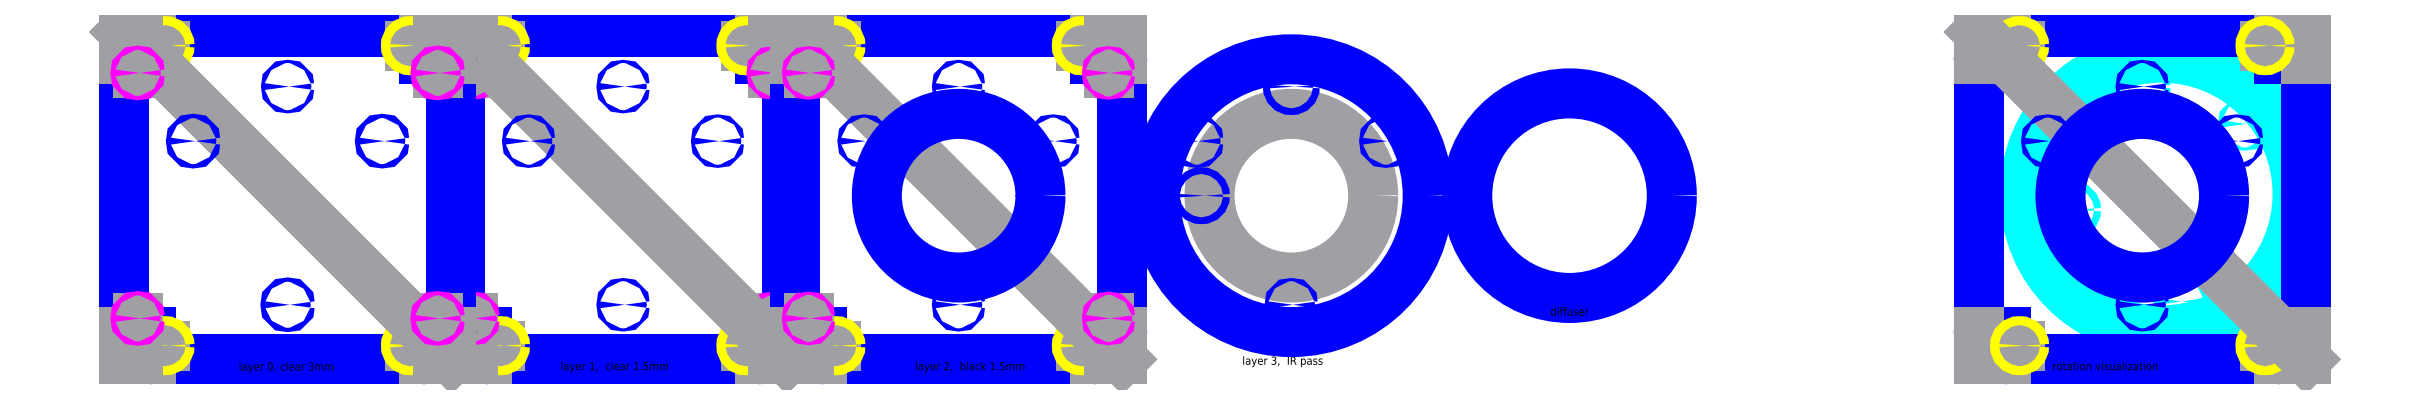
<metadata>
{"format":"dxf","ext":"dxf","renderer":"ezdxf+matplotlib","layout":"modelspace","background":"white","min_lineweight":24,"dpi":150}
</metadata>
<code>
0
SECTION
2
ENTITIES
0
ARC
8
boundary
10
12.4
20
10.9
40
0.1
50
90
51
180
0
ARC
8
boundary
10
13.4
20
11.9
40
0.1
50
90
51
180
0
ARC
8
boundary
10
23.2
20
11.9
40
0.1
50
0
51
90
0
ARC
8
boundary
10
24.2
20
10.9
40
0.1
50
0
51
90
0
ARC
8
boundary
10
24.2
20
1.1
40
0.1
50
270
51
360
0
ARC
8
boundary
10
23.2
20
0.1
40
0.1
50
270
51
0
0
ARC
8
boundary
10
13.4
20
0.1
40
0.1
50
180
51
270
0
ARC
8
boundary
10
12.4
20
1.1
40
0.1
50
180
51
270
0
LINE
8
boundary
10
24.2
20
1
11
23.3
21
1
0
LINE
8
boundary
10
23.3
20
1
11
23.3
21
0.1
0
LINE
8
boundary
10
23.2
20
0
11
13.4
21
0
0
LINE
8
boundary
10
13.3
20
0.1
11
13.3
21
1
0
LINE
8
boundary
10
13.3
20
1
11
12.4
21
1
0
LINE
8
boundary
10
12.3
20
1.1
11
12.3
21
10.9
0
LINE
8
boundary
10
12.4
20
11
11
13.3
21
11
0
LINE
8
boundary
10
13.3
20
11
11
13.3
21
11.9
0
LINE
8
boundary
10
23.3
20
11.9
11
23.3
21
11
0
LINE
8
boundary
10
13.4
20
12
11
23.2
21
12
0
LINE
8
boundary
10
23.3
20
11
11
24.2
21
11
0
LINE
8
boundary
10
24.3
20
10.9
11
24.3
21
1.1
0
LINE
8
construction_0
10
12.3
20
12
11
12.3
21
11
0
LINE
8
construction_0
10
24.3
20
12
11
24.3
21
11
0
LINE
8
construction_0
10
24.3
20
0
11
24.3
21
1
0
LINE
8
construction_0
10
12.3
20
0
11
12.3
21
1
0
LINE
8
construction_0
10
24.3
20
0
11
23.3
21
0
0
LINE
8
construction_0
10
24.3
20
12
11
23.3
21
12
0
LINE
8
construction_0
10
12.3
20
12
11
13.3
21
12
0
LINE
8
construction_0
10
12.3
20
0
11
13.3
21
0
0
LINE
8
construction_0
10
12.3
20
0.5
11
13.8
21
0.5
0
LINE
8
construction_0
10
12.3
20
11.5
11
13.8
21
11.5
0
LINE
8
construction_0
10
24.3
20
11.5
11
22.8
21
11.5
0
LINE
8
construction_0
10
24.3
20
0.5
11
22.8
21
0.5
0
CIRCLE
8
5/16_through_hole
10
13.8
20
11.5
40
0.165
0
CIRCLE
8
5/16_through_hole
10
22.8
20
11.5
40
0.165
0
CIRCLE
8
5/16_through_hole
10
13.8
20
0.5
40
0.165
0
CIRCLE
8
5/16_through_hole
10
22.8
20
0.5
40
0.165
0
LINE
8
construction_0
10
12.8
20
12
11
12.8
21
10.5
0
LINE
8
construction_0
10
23.8
20
12
11
23.8
21
10.5
0
LINE
8
construction_0
10
12.8
20
0
11
12.8
21
1.5
0
LINE
8
construction_0
10
23.8
20
0
11
23.8
21
1.5
0
CIRCLE
8
4-40_through_hole
10
12.8
20
10.5
40
0.058
0
CIRCLE
8
4-40_through_hole
10
23.8
20
10.5
40
0.058
0
CIRCLE
8
4-40_through_hole
10
12.8
20
1.5
40
0.058
0
CIRCLE
8
4-40_through_hole
10
23.8
20
1.5
40
0.058
0
LINE
8
construction_0
10
12.3
20
12
11
24.3
21
0
0
CIRCLE
8
boundary
10
18.3
20
2
40
0.058
0
CIRCLE
8
boundary
10
21.76
20
8
40
0.058
0
CIRCLE
8
boundary
10
18.3
20
10
40
0.058
0
ARC
8
boundary
10
0.1
20
10.9
40
0.1
50
90
51
180
0
ARC
8
boundary
10
1.1
20
11.9
40
0.1
50
90
51
180
0
ARC
8
boundary
10
10.9
20
11.9
40
0.1
50
0
51
90
0
ARC
8
boundary
10
11.9
20
10.9
40
0.1
50
0
51
90
0
ARC
8
boundary
10
11.9
20
1.1
40
0.1
50
270
51
360
0
ARC
8
boundary
10
10.9
20
0.1
40
0.1
50
270
51
0
0
ARC
8
boundary
10
1.1
20
0.1
40
0.1
50
180
51
270
0
ARC
8
boundary
10
0.1
20
1.1
40
0.1
50
180
51
270
0
LINE
8
boundary
10
11.9
20
1
11
11
21
1
0
LINE
8
boundary
10
11
20
1
11
11
21
0.1
0
LINE
8
boundary
10
10.9
20
0
11
1.1
21
0
0
LINE
8
boundary
10
1
20
0.1
11
1
21
1
0
LINE
8
boundary
10
1
20
1
11
0.1
21
1
0
LINE
8
boundary
10
0
20
1.1
11
0
21
10.9
0
LINE
8
boundary
10
0.1
20
11
11
1
21
11
0
LINE
8
boundary
10
1
20
11
11
1
21
11.9
0
LINE
8
boundary
10
11
20
11.9
11
11
21
11
0
LINE
8
boundary
10
1.1
20
12
11
10.9
21
12
0
LINE
8
boundary
10
11
20
11
11
11.9
21
11
0
LINE
8
boundary
10
12
20
10.9
11
12
21
1.1
0
LINE
8
construction_0
10
0
20
12
11
0
21
11
0
LINE
8
construction_0
10
12
20
12
11
12
21
11
0
LINE
8
construction_0
10
12
20
0
11
12
21
1
0
LINE
8
construction_0
10
0
20
0
11
0
21
1
0
LINE
8
construction_0
10
12
20
0
11
11
21
0
0
LINE
8
construction_0
10
12
20
12
11
11
21
12
0
LINE
8
construction_0
10
0
20
12
11
1
21
12
0
LINE
8
construction_0
10
0
20
0
11
1
21
0
0
LINE
8
construction_0
10
0
20
0.5
11
1.5
21
0.5
0
LINE
8
construction_0
10
0
20
11.5
11
1.5
21
11.5
0
LINE
8
construction_0
10
12
20
11.5
11
10.5
21
11.5
0
LINE
8
construction_0
10
12
20
0.5
11
10.5
21
0.5
0
CIRCLE
8
5/16_through_hole
10
1.5
20
11.5
40
0.165
0
CIRCLE
8
5/16_through_hole
10
10.5
20
11.5
40
0.165
0
CIRCLE
8
5/16_through_hole
10
1.5
20
0.5
40
0.165
0
CIRCLE
8
5/16_through_hole
10
10.5
20
0.5
40
0.165
0
LINE
8
construction_0
10
0.5
20
12
11
0.5
21
10.5
0
LINE
8
construction_0
10
11.5
20
12
11
11.5
21
10.5
0
LINE
8
construction_0
10
0.5
20
0
11
0.5
21
1.5
0
LINE
8
construction_0
10
11.5
20
0
11
11.5
21
1.5
0
LINE
8
construction_0
10
0
20
12
11
12
21
0
0
CIRCLE
8
boundary
10
6
20
2
40
0.079
0
CIRCLE
8
boundary
10
9.464
20
8
40
0.079
0
CIRCLE
8
boundary
10
6
20
10
40
0.058
0
ARC
8
boundary
10
24.7
20
10.9
40
0.1
50
90
51
180
0
ARC
8
boundary
10
25.7
20
11.9
40
0.1
50
90
51
180
0
ARC
8
boundary
10
35.5
20
11.9
40
0.1
50
0
51
90
0
ARC
8
boundary
10
36.5
20
10.9
40
0.1
50
0
51
90
0
ARC
8
boundary
10
36.5
20
1.1
40
0.1
50
270
51
360
0
ARC
8
boundary
10
35.5
20
0.1
40
0.1
50
270
51
0
0
ARC
8
boundary
10
25.7
20
0.1
40
0.1
50
180
51
270
0
ARC
8
boundary
10
24.7
20
1.1
40
0.1
50
180
51
270
0
LINE
8
boundary
10
36.5
20
1
11
35.6
21
1
0
LINE
8
boundary
10
35.6
20
1
11
35.6
21
0.1
0
LINE
8
boundary
10
35.5
20
0
11
25.7
21
0
0
LINE
8
boundary
10
25.6
20
0.1
11
25.6
21
1
0
LINE
8
boundary
10
25.6
20
1
11
24.7
21
1
0
LINE
8
boundary
10
24.6
20
1.1
11
24.6
21
10.9
0
LINE
8
boundary
10
24.7
20
11
11
25.6
21
11
0
LINE
8
boundary
10
25.6
20
11
11
25.6
21
11.9
0
LINE
8
boundary
10
35.6
20
11.9
11
35.6
21
11
0
LINE
8
boundary
10
25.7
20
12
11
35.5
21
12
0
LINE
8
boundary
10
35.6
20
11
11
36.5
21
11
0
LINE
8
boundary
10
36.6
20
10.9
11
36.6
21
1.1
0
LINE
8
construction_0
10
24.6
20
12
11
24.6
21
11
0
LINE
8
construction_0
10
36.6
20
12
11
36.6
21
11
0
LINE
8
construction_0
10
36.6
20
0
11
36.6
21
1
0
LINE
8
construction_0
10
24.6
20
0
11
24.6
21
1
0
LINE
8
construction_0
10
36.6
20
0
11
35.6
21
0
0
LINE
8
construction_0
10
36.6
20
12
11
35.6
21
12
0
LINE
8
construction_0
10
24.6
20
12
11
25.6
21
12
0
LINE
8
construction_0
10
24.6
20
0
11
25.6
21
0
0
LINE
8
construction_0
10
24.6
20
0.5
11
26.1
21
0.5
0
LINE
8
construction_0
10
24.6
20
11.5
11
26.1
21
11.5
0
LINE
8
construction_0
10
36.6
20
11.5
11
35.1
21
11.5
0
LINE
8
construction_0
10
36.6
20
0.5
11
35.1
21
0.5
0
CIRCLE
8
5/16_through_hole
10
26.1
20
11.5
40
0.165
0
CIRCLE
8
5/16_through_hole
10
35.1
20
11.5
40
0.165
0
CIRCLE
8
5/16_through_hole
10
26.1
20
0.5
40
0.165
0
CIRCLE
8
5/16_through_hole
10
35.1
20
0.5
40
0.165
0
LINE
8
construction_0
10
24.6
20
12
11
36.6
21
0
0
CIRCLE
8
boundary
10
30.6
20
6
40
3
0
CIRCLE
8
boundary
10
30.6
20
2
40
0.058
0
CIRCLE
8
boundary
10
34.06
20
8
40
0.058
0
CIRCLE
8
boundary
10
27.14
20
8
40
0.058
0
CIRCLE
8
boundary
10
30.6
20
10
40
0.058
0
MTEXT
8
notes
10
4.2
20
-0.5
30
0
40
0.3
41
3.792
71
    7
72
    1
1
layer 0, clear 3mm
7
standard
210
0
220
0
230
1
50
0
73
    2
44
1
0
MTEXT
8
notes
10
16
20
-0.1
30
0
40
0.3
41
4.217
71
    1
72
    1
1
layer 1,  clear 1.5mm
7
standard
210
0
220
0
230
1
50
0
73
    2
44
1
0
MTEXT
8
notes
10
29
20
-0.1
30
0
40
0.3
41
4.317
71
    1
72
    1
1
layer 2,  black 1.5mm
7
standard
210
0
220
0
230
1
50
0
73
    2
44
1
0
MTEXT
8
notes
10
41
20
0.1
30
0
40
0.3
41
3.483
71
    1
72
    1
1
layer 3,  IR pass
7
standard
210
0
220
0
230
1
50
0
73
    2
44
1
0
LINE
8
construction_0
10
25.1
20
12
11
25.1
21
10.5
0
LINE
8
construction_0
10
36.1
20
12
11
36.1
21
10.5
0
LINE
8
construction_0
10
25.1
20
0
11
25.1
21
1.5
0
LINE
8
construction_0
10
36.1
20
0
11
36.1
21
1.5
0
CIRCLE
8
4-40_through_hole
10
25.1
20
10.5
40
0.058
0
CIRCLE
8
4-40_through_hole
10
36.1
20
10.5
40
0.058
0
CIRCLE
8
4-40_through_hole
10
25.1
20
1.5
40
0.058
0
CIRCLE
8
4-40_through_hole
10
36.1
20
1.5
40
0.058
0
CIRCLE
8
boundary
10
14.84
20
8
40
0.058
0
CIRCLE
8
boundary
10
2.536
20
8
40
0.079
0
CIRCLE
8
4-40_through_hole
10
0.5
20
10.5
40
0.079
0
CIRCLE
8
4-40_through_hole
10
11.5
20
10.5
40
0.079
0
CIRCLE
8
4-40_through_hole
10
0.5
20
1.5
40
0.079
0
CIRCLE
8
4-40_through_hole
10
11.5
20
1.5
40
0.079
0
CIRCLE
8
construction_0
10
42.8
20
6
40
3
0
CIRCLE
8
construction_0
10
74
20
6
40
3
0
CIRCLE
8
new_top
10
74.69
20
6.061
40
5
0
CIRCLE
8
new_top
10
74
20
10
40
0.125
0
CIRCLE
8
new_top
10
70.94
20
7.429
40
0.058
0
CIRCLE
8
new_top
10
75.39
20
2.122
40
0.058
0
CIRCLE
8
new_top
10
77.76
20
8.632
40
0.058
0
CIRCLE
8
new_top
10
71.44
20
5.488
40
0.125
0
ARC
8
boundary
10
68.1
20
10.9
40
0.1
50
90
51
180
0
ARC
8
boundary
10
69.1
20
11.9
40
0.1
50
90
51
180
0
ARC
8
boundary
10
78.9
20
11.9
40
0.1
50
0
51
90
0
ARC
8
boundary
10
79.9
20
10.9
40
0.1
50
0
51
90
0
ARC
8
boundary
10
79.9
20
1.1
40
0.1
50
270
51
360
0
ARC
8
boundary
10
78.9
20
0.1
40
0.1
50
270
51
0
0
ARC
8
boundary
10
69.1
20
0.1
40
0.1
50
180
51
270
0
ARC
8
boundary
10
68.1
20
1.1
40
0.1
50
180
51
270
0
LINE
8
boundary
10
79.9
20
1
11
79
21
1
0
LINE
8
boundary
10
79
20
1
11
79
21
0.1
0
LINE
8
boundary
10
78.9
20
0
11
69.1
21
0
0
LINE
8
boundary
10
69
20
0.1
11
69
21
1
0
LINE
8
boundary
10
69
20
1
11
68.1
21
1
0
LINE
8
boundary
10
68
20
1.1
11
68
21
10.9
0
LINE
8
boundary
10
68.1
20
11
11
69
21
11
0
LINE
8
boundary
10
69
20
11
11
69
21
11.9
0
LINE
8
boundary
10
79
20
11.9
11
79
21
11
0
LINE
8
boundary
10
69.1
20
12
11
78.9
21
12
0
LINE
8
boundary
10
79
20
11
11
79.9
21
11
0
LINE
8
boundary
10
80
20
10.9
11
80
21
1.1
0
LINE
8
construction_0
10
68
20
12
11
68
21
11
0
LINE
8
construction_0
10
80
20
12
11
80
21
11
0
LINE
8
construction_0
10
80
20
0
11
80
21
1
0
LINE
8
construction_0
10
68
20
0
11
68
21
1
0
LINE
8
construction_0
10
80
20
0
11
79
21
0
0
LINE
8
construction_0
10
80
20
12
11
79
21
12
0
LINE
8
construction_0
10
68
20
12
11
69
21
12
0
LINE
8
construction_0
10
68
20
0
11
69
21
0
0
LINE
8
construction_0
10
68
20
0.5
11
69.5
21
0.5
0
LINE
8
construction_0
10
68
20
11.5
11
69.5
21
11.5
0
LINE
8
construction_0
10
80
20
11.5
11
78.5
21
11.5
0
LINE
8
construction_0
10
80
20
0.5
11
78.5
21
0.5
0
CIRCLE
8
5/16_through_hole
10
69.5
20
11.5
40
0.165
0
CIRCLE
8
5/16_through_hole
10
78.5
20
11.5
40
0.165
0
CIRCLE
8
5/16_through_hole
10
69.5
20
0.5
40
0.165
0
CIRCLE
8
5/16_through_hole
10
78.5
20
0.5
40
0.165
0
LINE
8
construction_0
10
68
20
12
11
80
21
0
0
CIRCLE
8
boundary
10
74
20
6
40
3
0
CIRCLE
8
boundary
10
74
20
2
40
0.058
0
CIRCLE
8
boundary
10
77.46
20
8
40
0.058
0
CIRCLE
8
boundary
10
70.54
20
8
40
0.058
0
CIRCLE
8
boundary
10
74
20
10
40
0.058
0
MTEXT
8
notes
10
70.7
20
-0.1
30
0
40
0.3
41
4.258
71
    1
72
    1
1
rotation visualization
7
standard
210
0
220
0
230
1
50
0
73
    2
44
1
0
CIRCLE
8
boundary
10
42.8
20
10
40
0.125
0
CIRCLE
8
boundary
10
39.34
20
8
40
0.058
0
CIRCLE
8
boundary
10
42.8
20
2
40
0.058
0
CIRCLE
8
boundary
10
46.26
20
8
40
0.058
0
CIRCLE
8
boundary
10
39.5
20
6
40
0.125
0
CIRCLE
8
boundary
10
42.8
20
6
40
5
0
CIRCLE
8
boundary
10
53
20
6
40
3.75
0
MTEXT
8
notes
10
52.3
20
1.9
30
0
40
0.3
41
1.533
71
    1
72
    1
1
diffuser
7
standard
210
0
220
0
230
1
50
0
73
    2
44
1
0
ENDSEC
0
EOF

</code>
